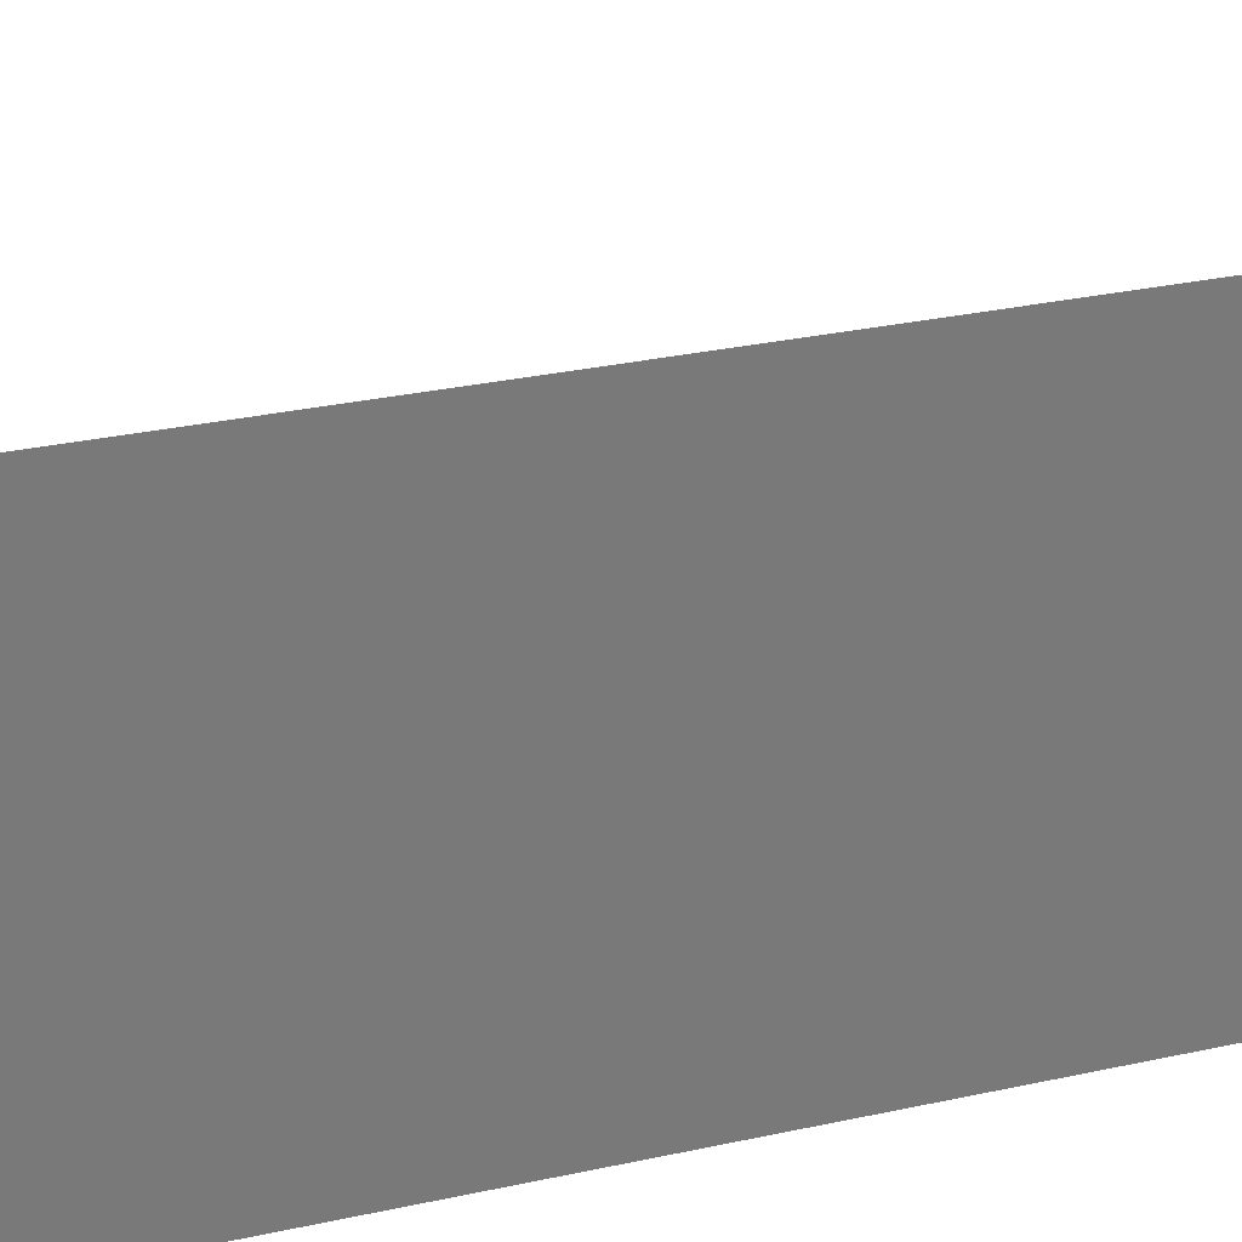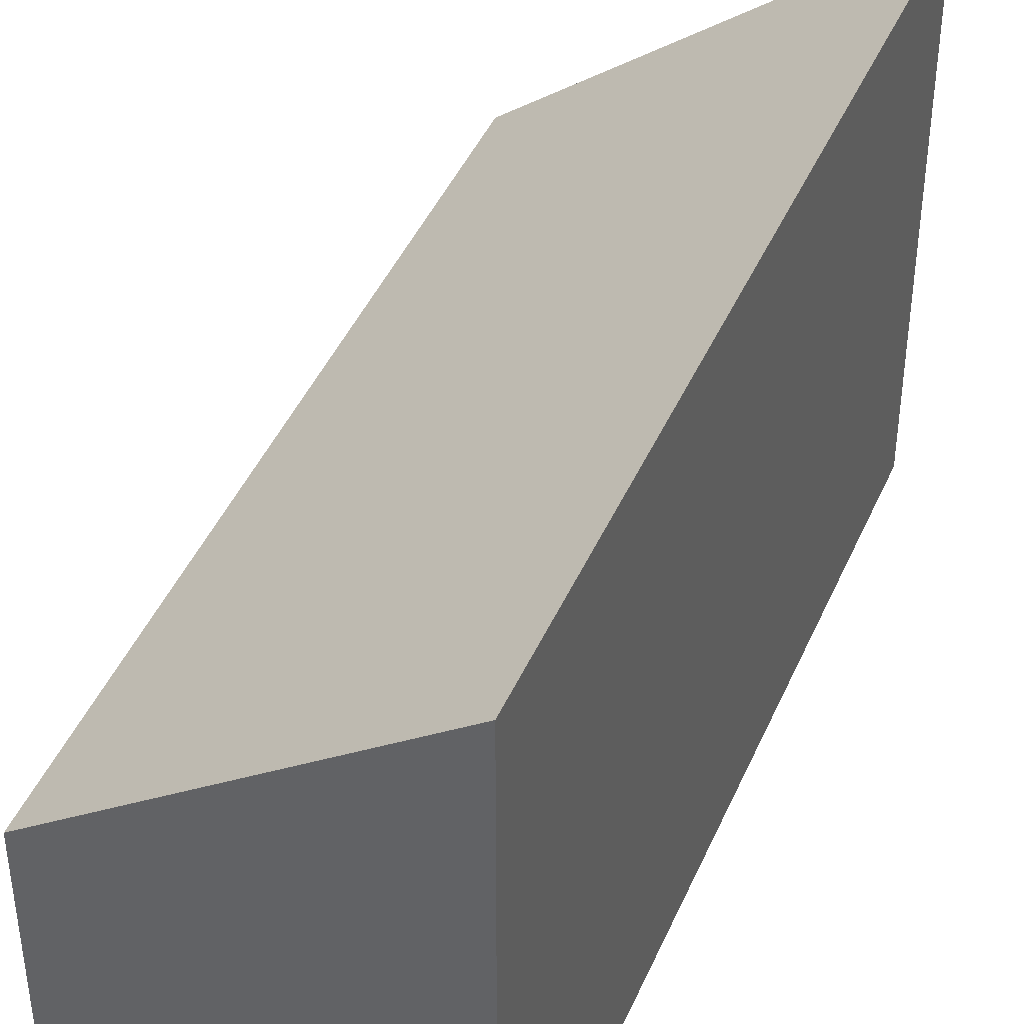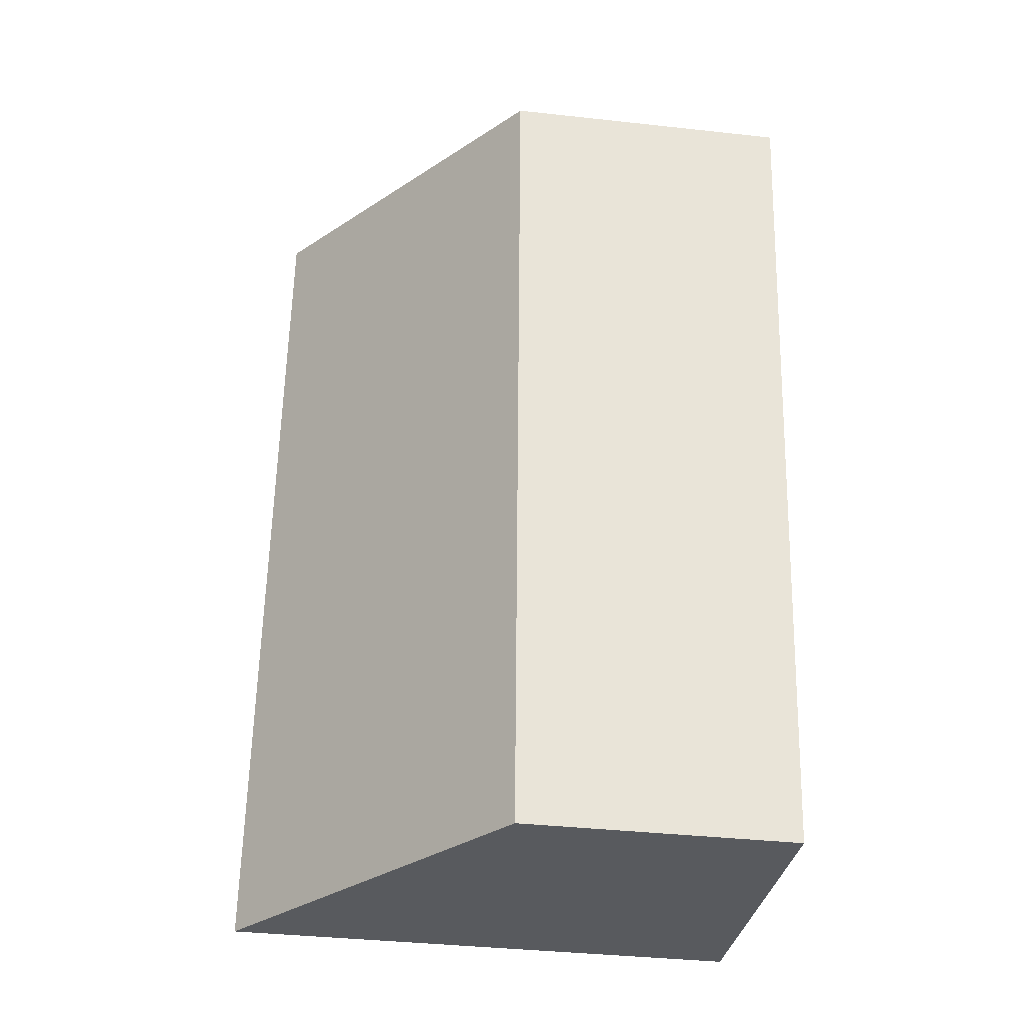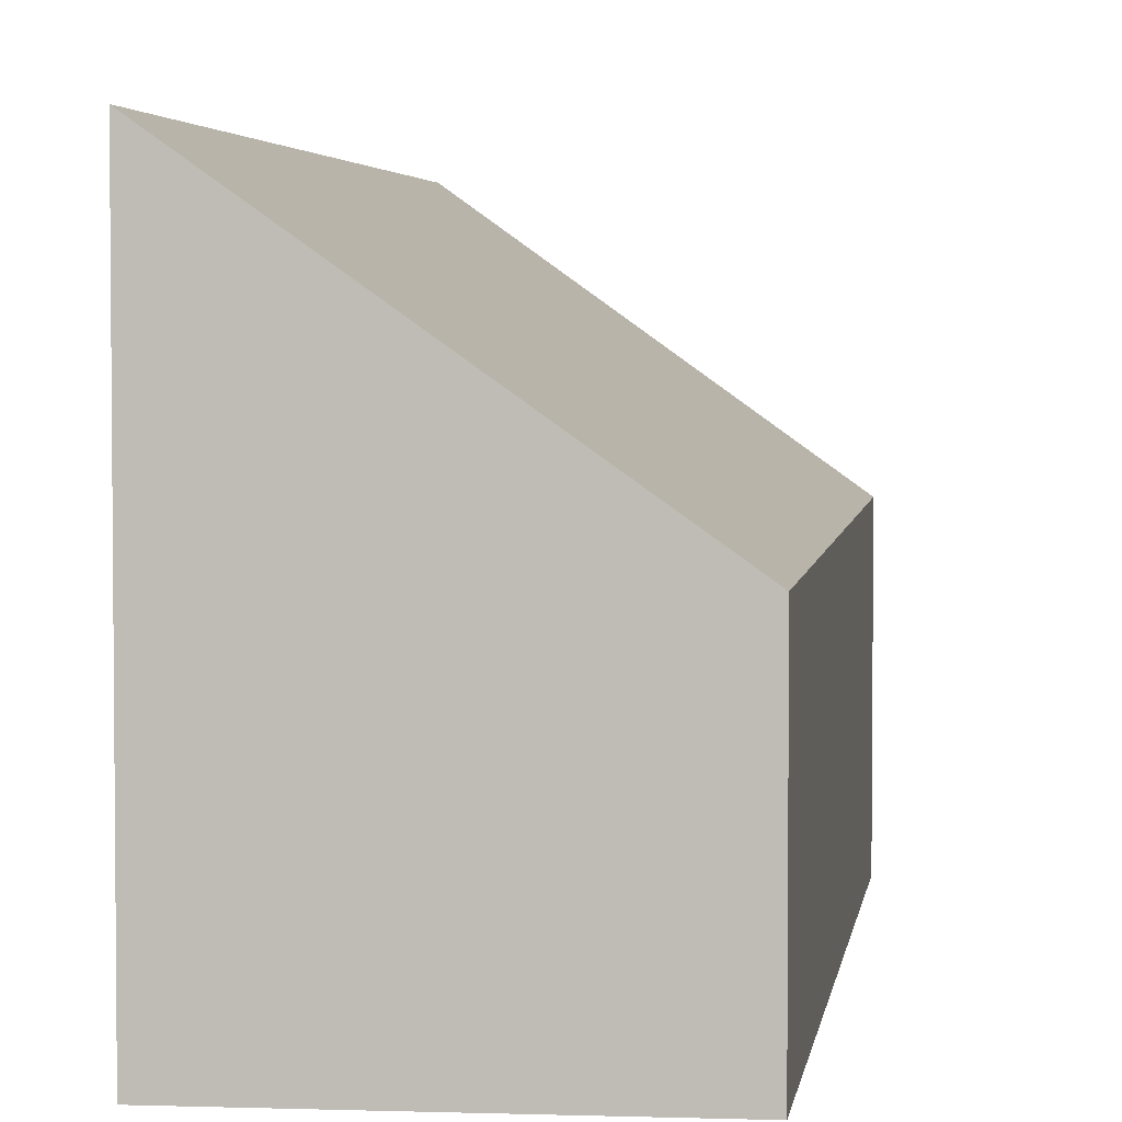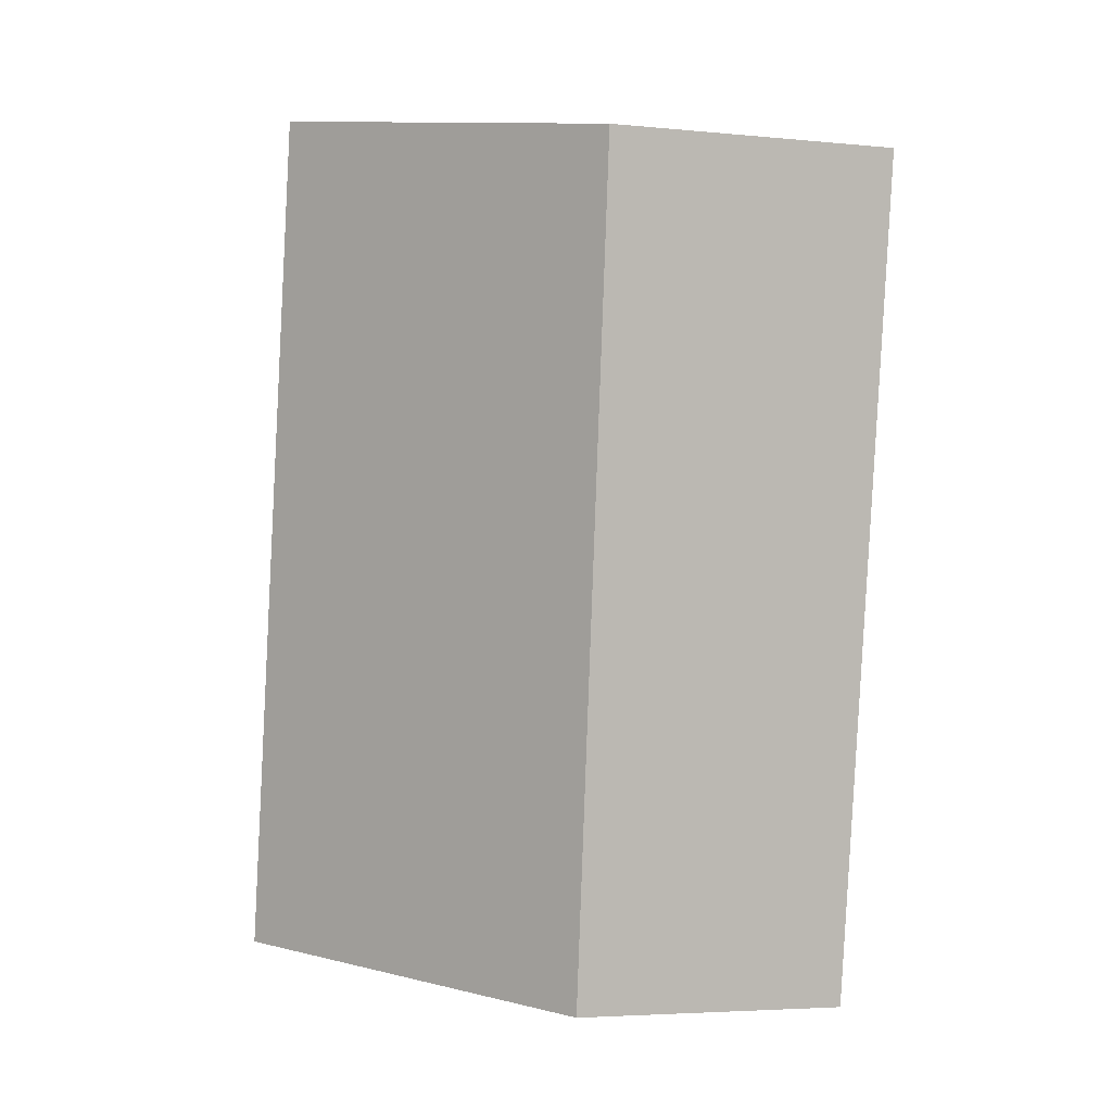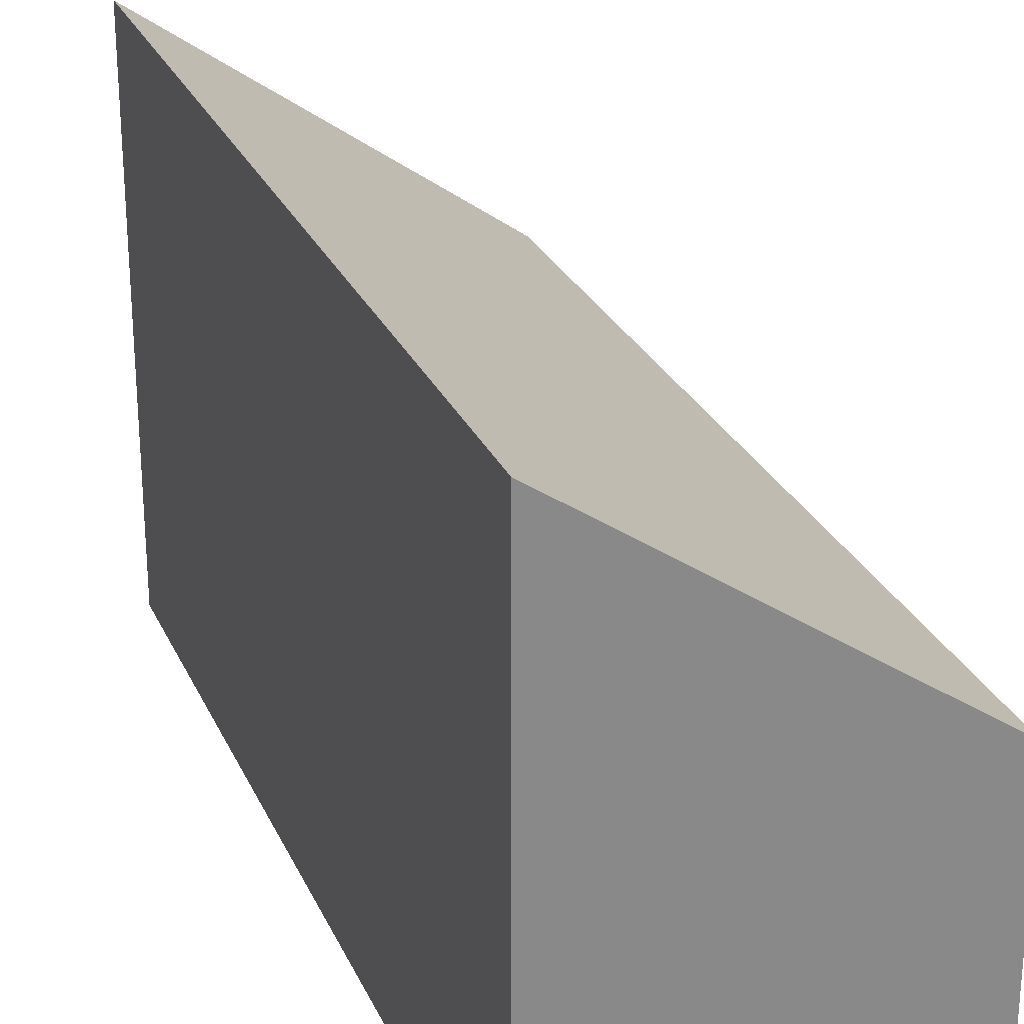
<metadata>
{"format":"obj","ext":"obj","renderer":"f3d","projection":"perspective","resolution":1024,"background":"white","views":[{"elev":32.3,"azim":62.3,"up":"+Y"},{"elev":42.2,"azim":11.3,"up":"+Y"},{"elev":-38.4,"azim":-97.9,"up":"+Z"},{"elev":3.5,"azim":178.3,"up":"+Y"},{"elev":-4.5,"azim":-107.2,"up":"+Z"},{"elev":27.1,"azim":148.6,"up":"+Y"}]}
</metadata>
<code>
v  1.106 2.125 -6.426
v  2.534 4.069 0.543
v  3.818 4.069 -6.061
v  0 2.225 1.362e-16
v  3.818 3.711e-16 -6.061
v  1.106 3.935e-16 -6.426
v  0 0 0
v  2.534 -3.325e-17 0.543
g defaultobject
f 1 2 3
f 2 1 4
f 5 1 3
f 1 5 6
f 1 7 4
f 7 1 6
f 4 8 2
f 8 4 7
f 8 3 2
f 3 8 5
f 8 6 5
f 6 8 7

</code>
